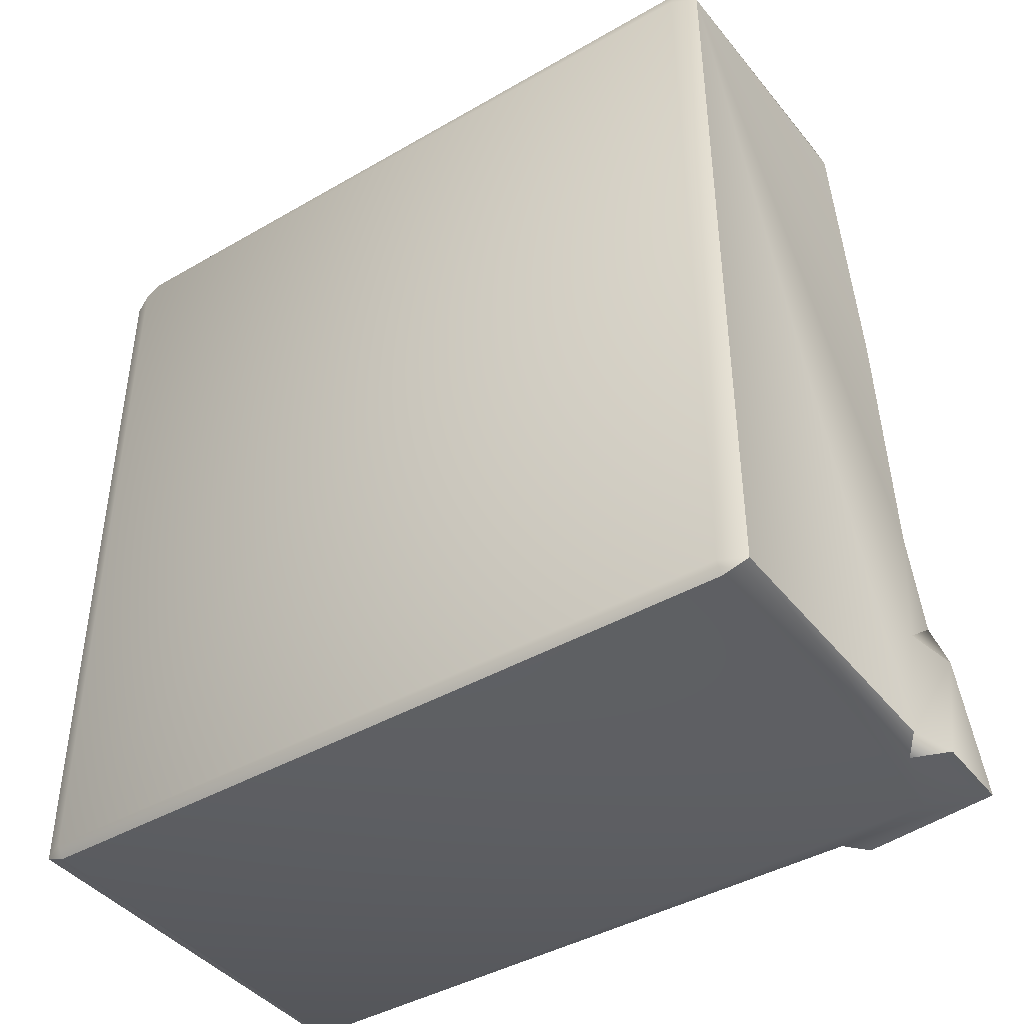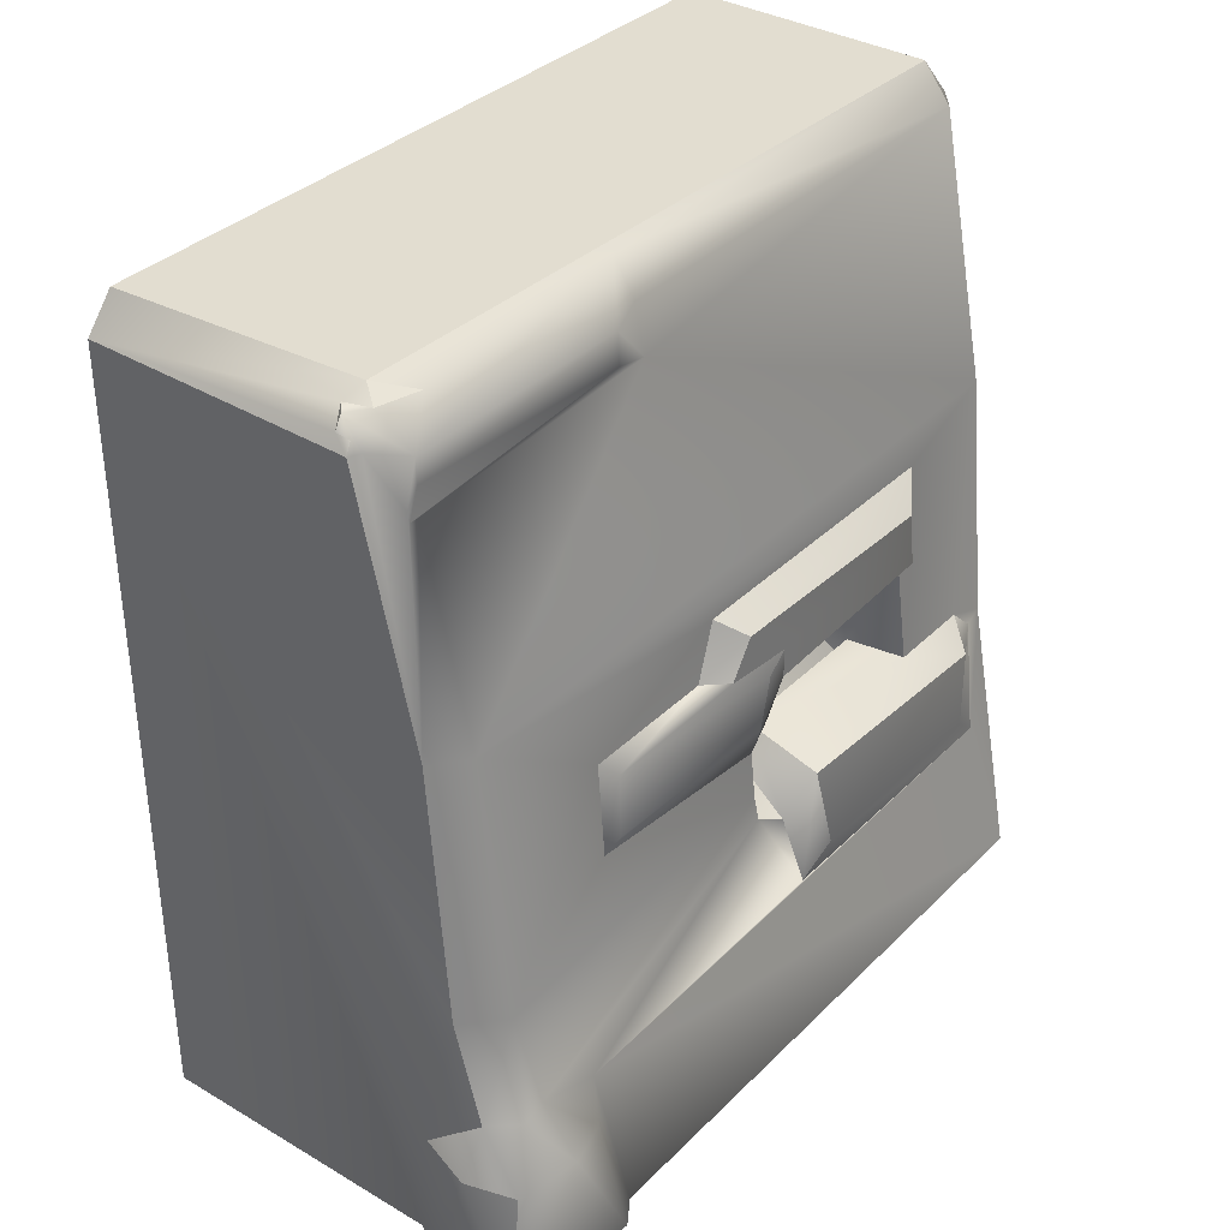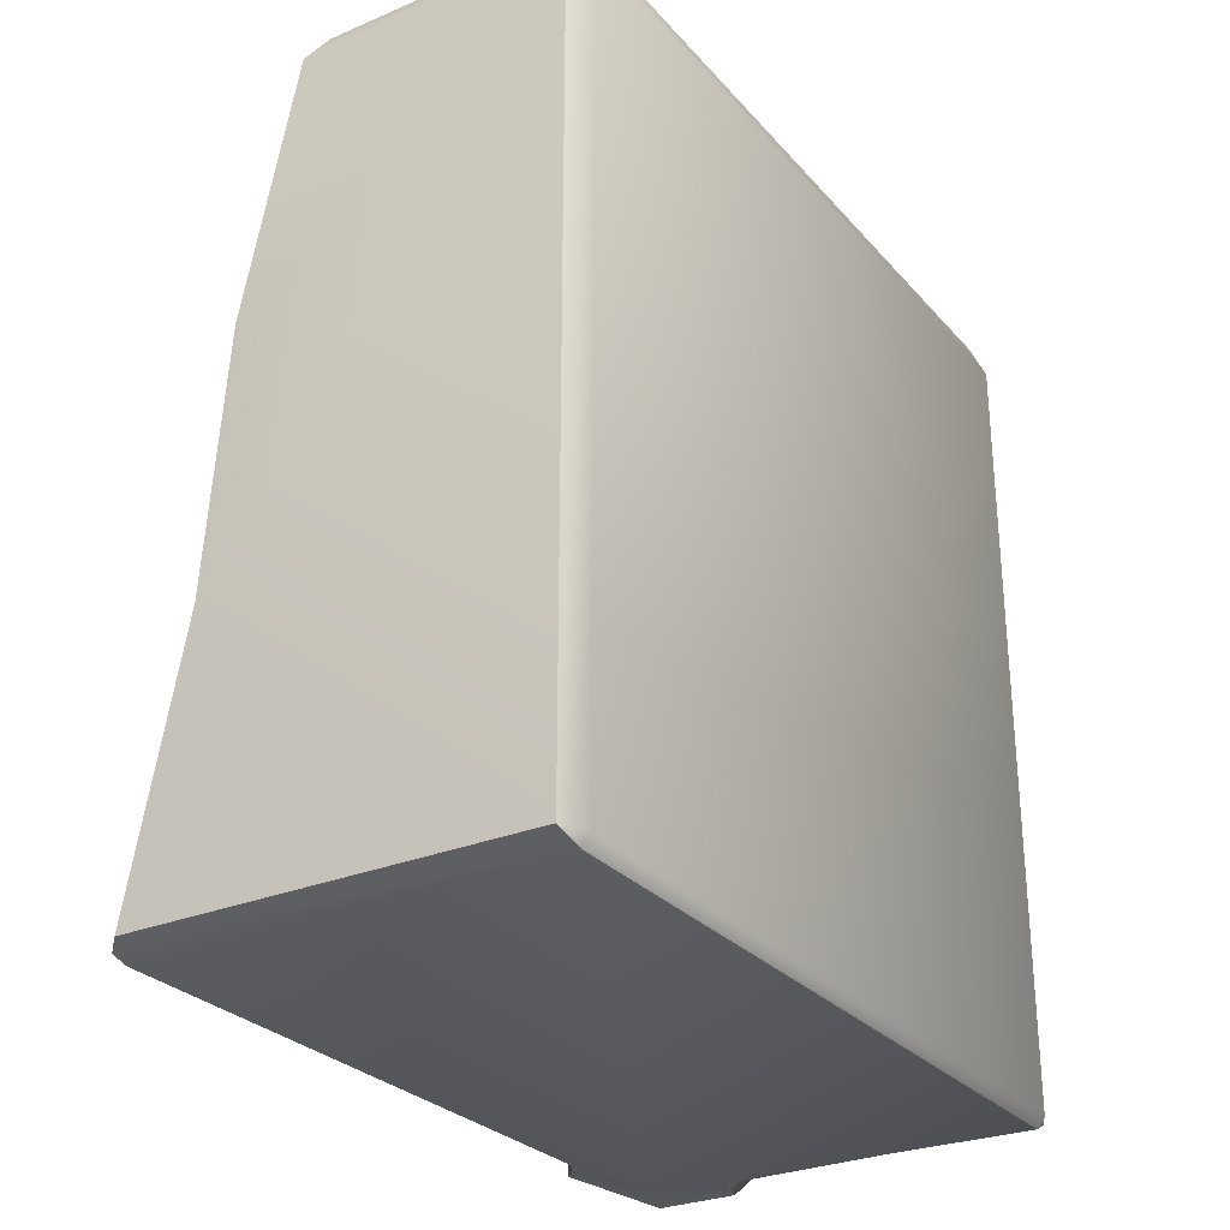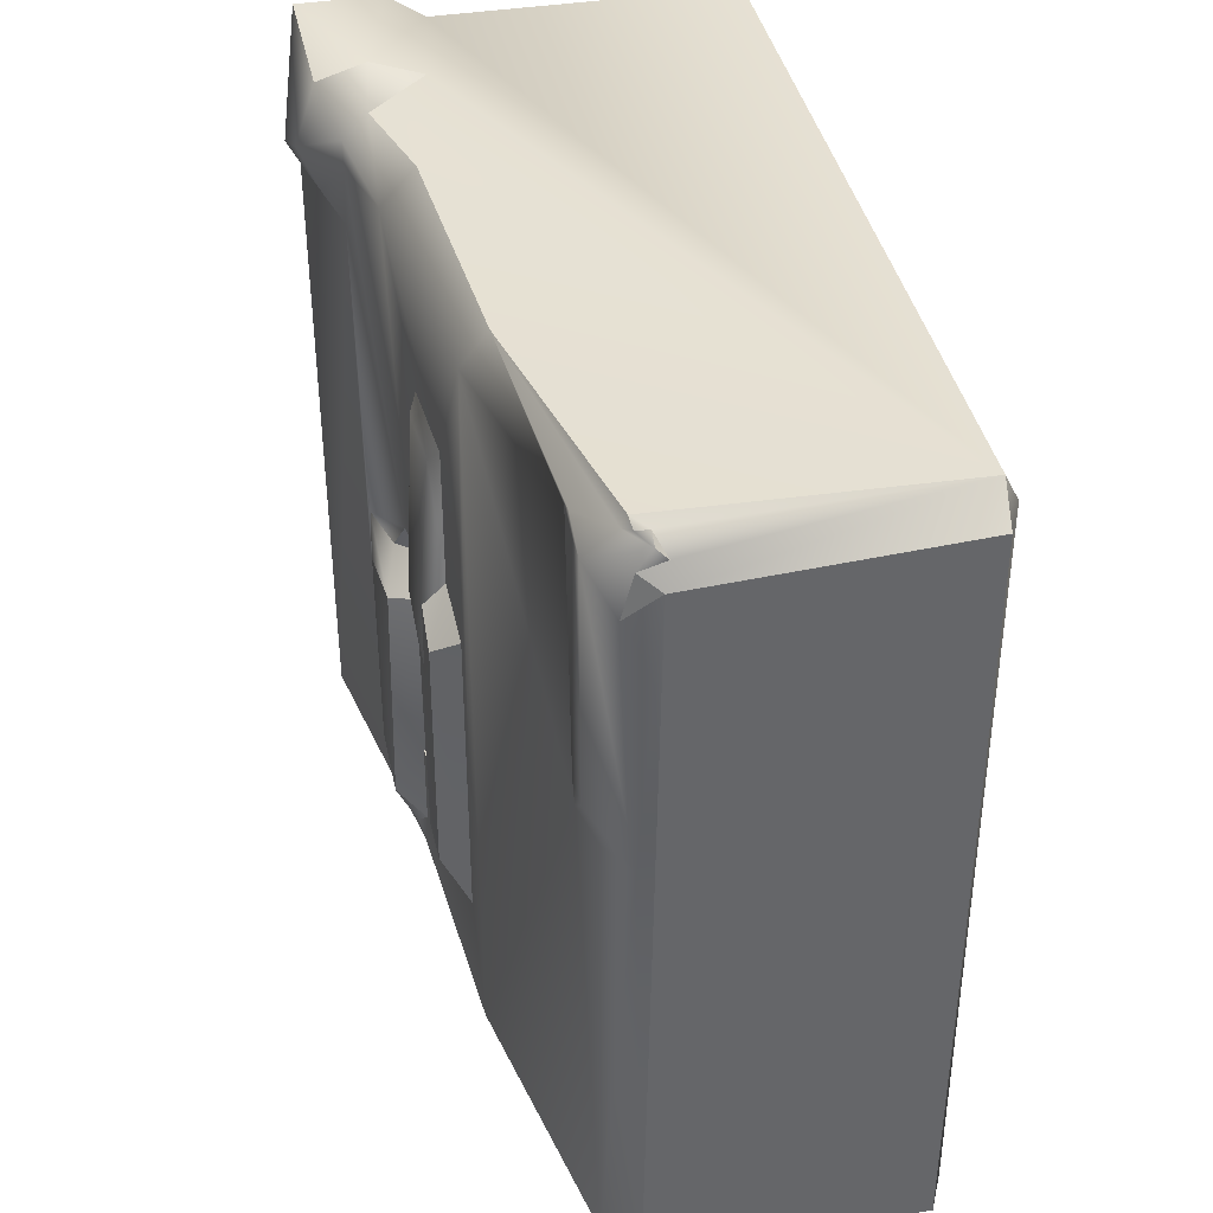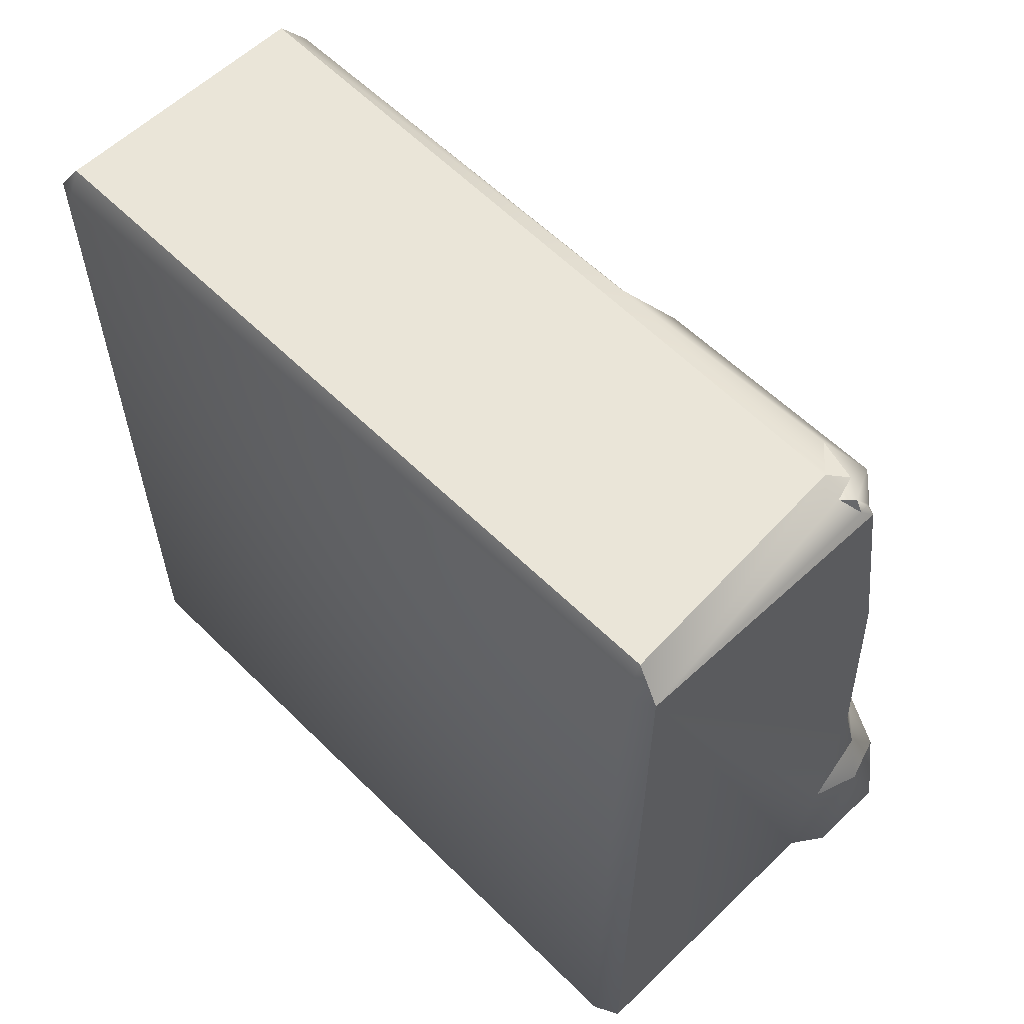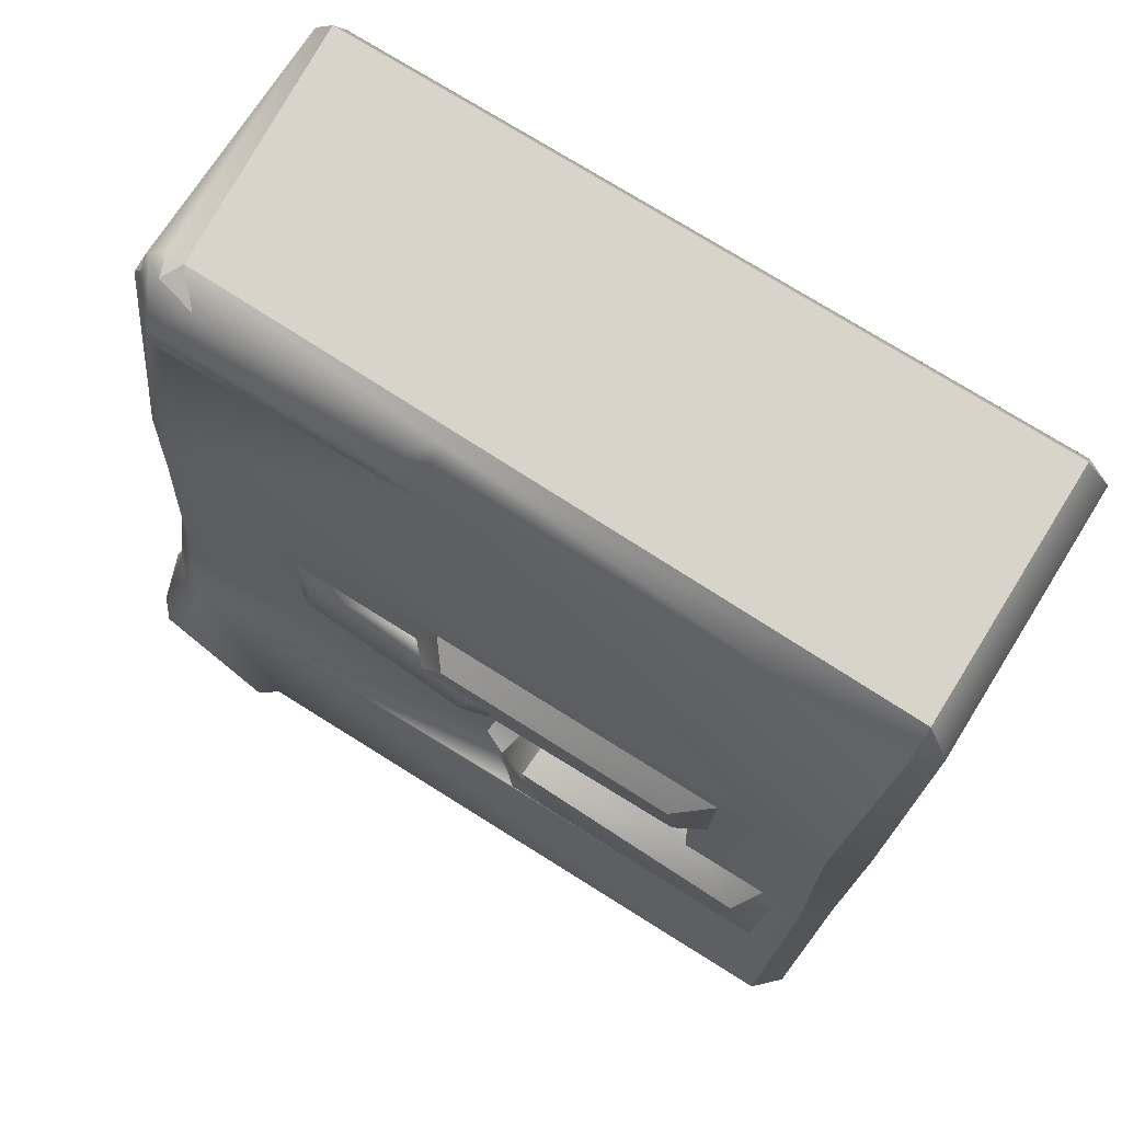
<metadata>
{"format":"obj","ext":"obj","renderer":"f3d","projection":"perspective","resolution":1024,"background":"white","views":[{"elev":-42.2,"azim":-55.3,"up":"+Y"},{"elev":35.2,"azim":38.0,"up":"+Y"},{"elev":-28.4,"azim":-147.5,"up":"+Y"},{"elev":38.7,"azim":168.6,"up":"+Z"},{"elev":58.7,"azim":-44.6,"up":"+Y"},{"elev":75.2,"azim":122.0,"up":"+Y"}]}
</metadata>
<code>
v  -0.0269 2.655 1.327
v  -0.0131 2.776 1.244
v  -0.0684 2.655 1.244
v  -0.0684 0.0242 1.244
v  -0.0269 0.0242 1.327
v  -0.0407 -0.0124 1.244
v  1.148 1.793 1.218
v  1.063 1.793 1.327
v  1.125 0.9314 1.327
v  1.237 0.9314 1.208
v  -0.0131 2.776 -1.231
v  -0.0684 2.655 -1.231
v  -0.0684 0.0242 -1.231
v  -0.0407 -0.0124 -1.231
v  1.334 -0.0124 -1.231
v  1.276 -0.0124 1.196
v  0.8558 2.776 -1.231
v  0.8201 2.776 1.194
v  -0.0269 2.655 -1.313
v  -0.0269 0.0242 -1.313
v  1.3 0.0311 -1.313
v  1.382 0.0311 -1.231
v  1.207 0.9314 -1.231
v  1.125 0.9314 -1.313
v  1.145 1.793 -1.198
v  1.063 1.793 -1.313
v  0.8835 2.655 -1.313
v  0.9519 2.655 -1.231
v  0.9599 1.273 -0.6783
v  0.9599 1.232 0.0015
v  0.9599 0.9803 -0.0606
v  0.9599 1 -0.6924
v  1.24 1.582 -0.703
v  1.24 1.394 -0.7297
v  1.178 1.339 -0.829
v  1.154 1.664 -0.829
v  1.24 1.605 0.1361
v  1.154 1.664 0.2031
v  0.9014 2.655 1.307
v  0.8763 2.687 1.318
v  0.8835 2.655 1.343
v  0.8843 2.744 1.241
v  0.921 2.744 1.103
v  0.8381 2.702 1.329
v  0.8381 2.744 1.305
v  0.8022 2.744 1.266
v  0.9974 2.638 0.4378
v  0.9974 2.529 0.4316
v  0.9863 2.501 0.3077
v  0.9519 2.655 0.3077
v  0.8814 2.774 0.3077
v  0.9974 2.644 1.224
v  0.9974 2.56 1.224
v  1.347 0 1.244
v  1.326 0 1.323
v  1.217 0.599 1.327
v  1.299 0.5945 1.244
v  1.355 0.4105 0.9825
v  1.299 0.5379 0.9348
v  1.299 0.6172 1.164
v  1.422 0.4583 1.164
v  1.382 0.0311 0.8693
v  1.422 0 0.9348
v  1.347 0 0.8693
v  1.365 0 1.393
v  1.351 0.4066 1.339
v  1.191 0.4145 1.393
v  1.084 0 1.393
v  1.004 0.9032 -0.1349
v  1.004 0.9869 -0.2033
v  1.004 0.9869 -0.7535
v  1.004 0.9032 -0.7535
v  1.296 0.6188 -1.023
v  1.284 0.5367 -1.119
v  1.23 0.9314 -1.137
v  1.296 0.9047 -1.019
v  1.203 0.9869 -1.084
v  1.296 0.6164 -0.2662
v  1.284 0.5367 -0.1349
v  1.284 0.9312 -0.1835
v  1.167 1.485 0.2834
v  1.24 1.485 0.2155
v  1.19 1.174 0.7428
v  1.217 1.229 0.7039
v  1.197 1.426 0.6843
v  1.167 1.485 0.7428
v  1.248 1.243 0.0797
v  1.246 1.411 0.0367
v  1.06 1.174 0.0015
v  1.06 1.339 0.0015
v  1.06 1.339 -0.0399
v  1.187 1.174 -0.0399
v  0.9863 2.457 1.215
v  0.9988 2.47 1.258
v  0.9944 2.501 1.261
v  1.039 0 1.27
v  0.9645 0.03 1.327
v  1.022 0.4357 1.346
v  1.206 0.8397 0.0114
v  1.241 0.8014 -0.071
v  1.178 1.339 -0.7535
v  1.203 0.9869 -0.784
v  1.201 0.9314 0.0287
v  1.19 1.1 0.0366
v  1.24 1.46 -0.0399
v  1.24 1.361 -0.0399
o ChamferBox02
g ChamferBox02
f 1 2 3
f 4 5 1
f 1 3 4
f 5 4 6
f 7 8 9
f 9 10 7
f 11 12 3
f 3 2 11
f 13 4 3
f 3 12 13
f 13 14 6
f 6 4 13
f 14 15 16
f 16 6 14
f 17 11 2
f 2 18 17
f 11 19 12
f 20 13 12
f 12 19 20
f 13 20 14
f 14 20 21
f 21 15 14
f 15 21 22
f 23 22 21
f 21 24 23
f 25 23 24
f 24 26 25
f 25 26 27
f 27 28 25
f 28 27 17
f 19 11 17
f 17 27 19
f 29 30 31
f 31 32 29
f 33 34 35
f 35 36 33
f 37 33 36
f 36 38 37
f 39 40 41
f 42 43 18
f 44 45 46
f 47 48 49
f 47 49 50
f 47 50 51
f 47 52 53
f 53 48 47
f 54 55 16
f 10 9 56
f 56 57 10
f 58 59 60
f 60 61 58
f 62 59 58
f 62 58 63
f 62 63 64
f 65 66 67
f 67 68 65
f 61 66 65
f 61 65 63
f 61 63 58
f 69 70 71
f 71 72 69
f 73 74 75
f 76 73 75
f 76 75 77
f 74 73 78
f 78 79 74
f 78 73 76
f 76 80 78
f 81 82 37
f 37 38 81
f 83 84 85
f 85 86 83
f 87 88 85
f 85 84 87
f 89 90 91
f 91 92 89
f 19 27 26
f 19 26 24
f 20 19 24
f 20 24 21
f 8 7 93
f 8 93 94
f 8 94 95
f 8 95 39
f 8 39 41
f 46 42 18
f 18 2 1
f 46 18 1
f 44 46 1
f 44 1 41
f 40 44 41
f 28 50 49
f 25 28 49
f 7 25 49
f 7 49 93
f 51 50 28
f 51 28 17
f 51 17 18
f 51 18 43
f 45 44 40
f 45 40 39
f 52 45 39
f 52 39 95
f 52 95 53
f 42 46 45
f 42 45 52
f 43 42 52
f 51 43 52
f 51 52 47
f 53 95 94
f 48 53 94
f 48 94 93
f 48 93 49
f 22 62 64
f 15 22 64
f 16 15 64
f 16 64 54
f 5 6 16
f 16 55 96
f 5 16 96
f 5 96 97
f 98 56 9
f 8 41 1
f 9 8 1
f 98 9 1
f 97 98 1
f 97 1 5
f 56 98 67
f 56 67 66
f 57 56 66
f 57 66 61
f 57 61 60
f 65 68 96
f 65 96 55
f 65 55 54
f 63 65 54
f 63 54 64
f 67 98 97
f 68 67 97
f 68 97 96
f 69 72 32
f 69 32 31
f 69 31 99
f 69 99 100
f 32 72 71
f 29 32 71
f 101 29 71
f 101 71 102
f 59 62 22
f 23 75 74
f 22 23 74
f 59 22 74
f 59 74 79
f 79 100 99
f 59 79 99
f 60 59 99
f 60 99 103
f 60 103 10
f 60 10 57
f 102 71 70
f 102 70 80
f 102 80 76
f 102 76 77
f 79 78 80
f 100 79 80
f 100 80 70
f 100 70 69
f 89 104 103
f 103 99 31
f 89 103 31
f 90 89 31
f 90 31 30
f 35 101 102
f 35 102 77
f 77 75 23
f 77 23 25
f 35 77 25
f 36 35 25
f 36 25 7
f 38 36 7
f 103 104 83
f 10 103 83
f 10 83 86
f 7 10 86
f 38 7 86
f 38 86 81
f 37 82 105
f 33 37 105
f 33 105 106
f 33 106 34
f 91 90 30
f 91 30 29
f 91 29 101
f 106 91 101
f 34 106 101
f 34 101 35
f 104 89 92
f 104 92 87
f 104 87 84
f 104 84 83
f 88 105 82
f 85 88 82
f 85 82 81
f 85 81 86
f 92 91 106
f 87 92 106
f 88 87 106
f 88 106 105

</code>
